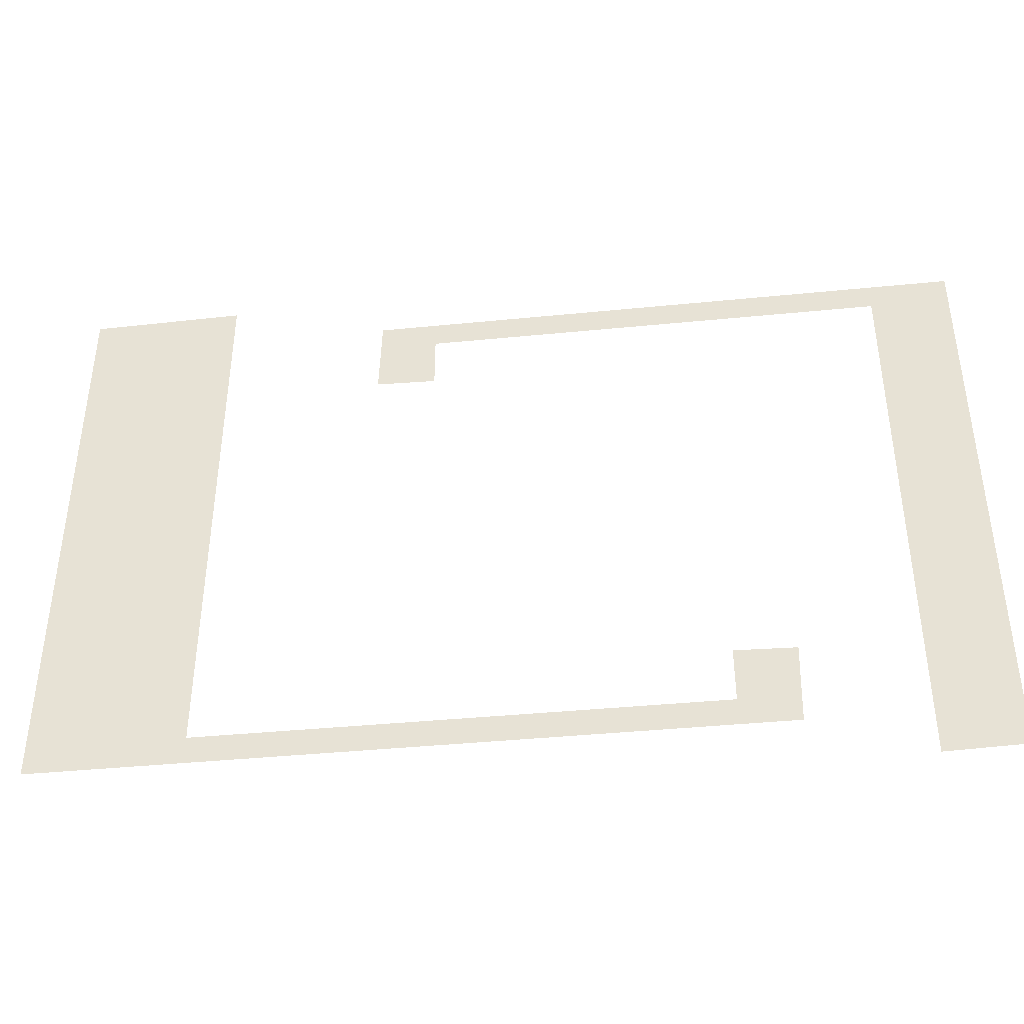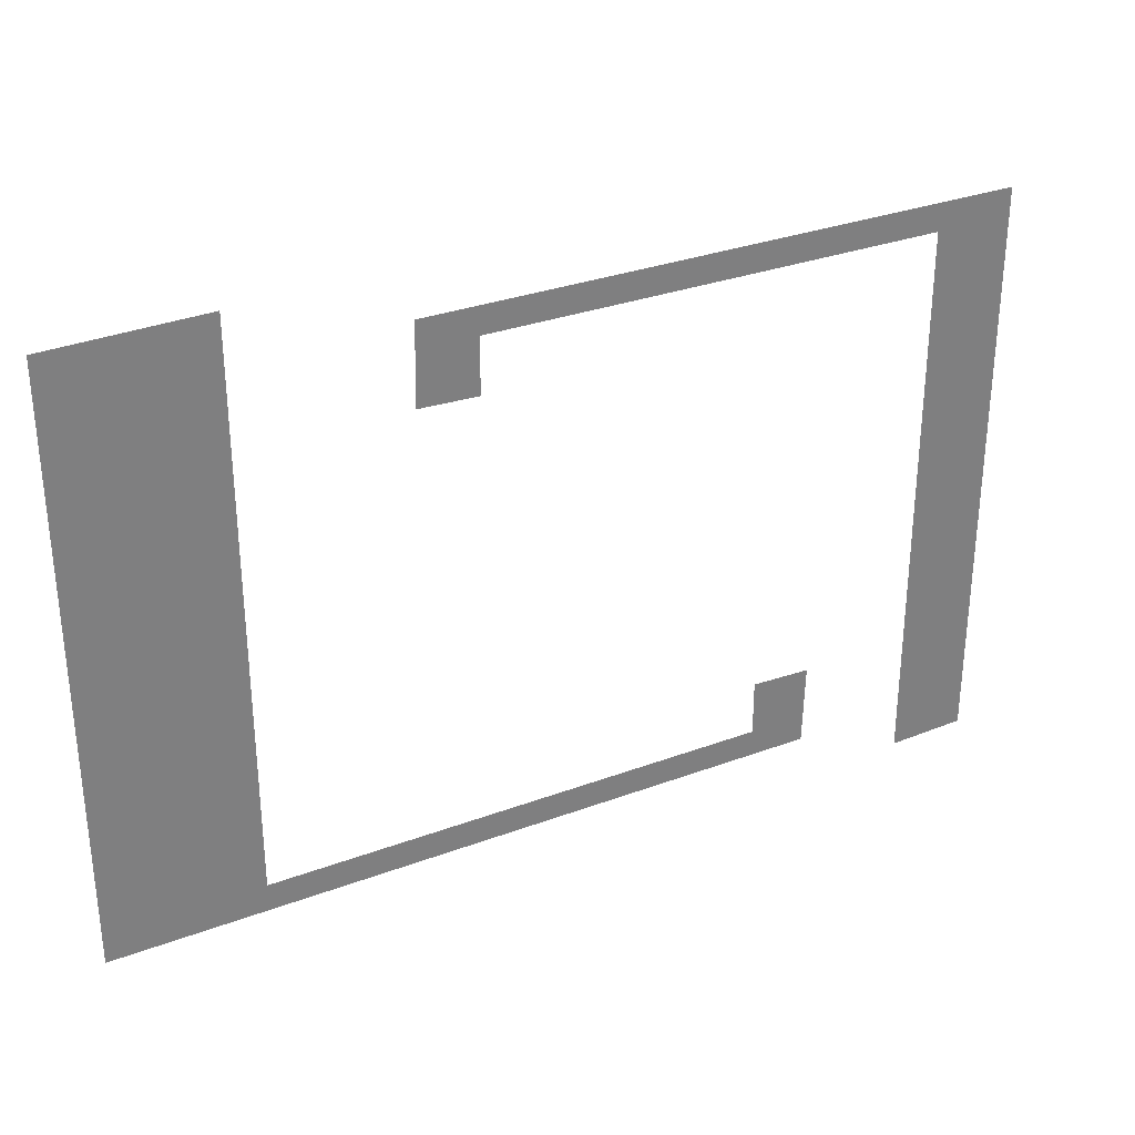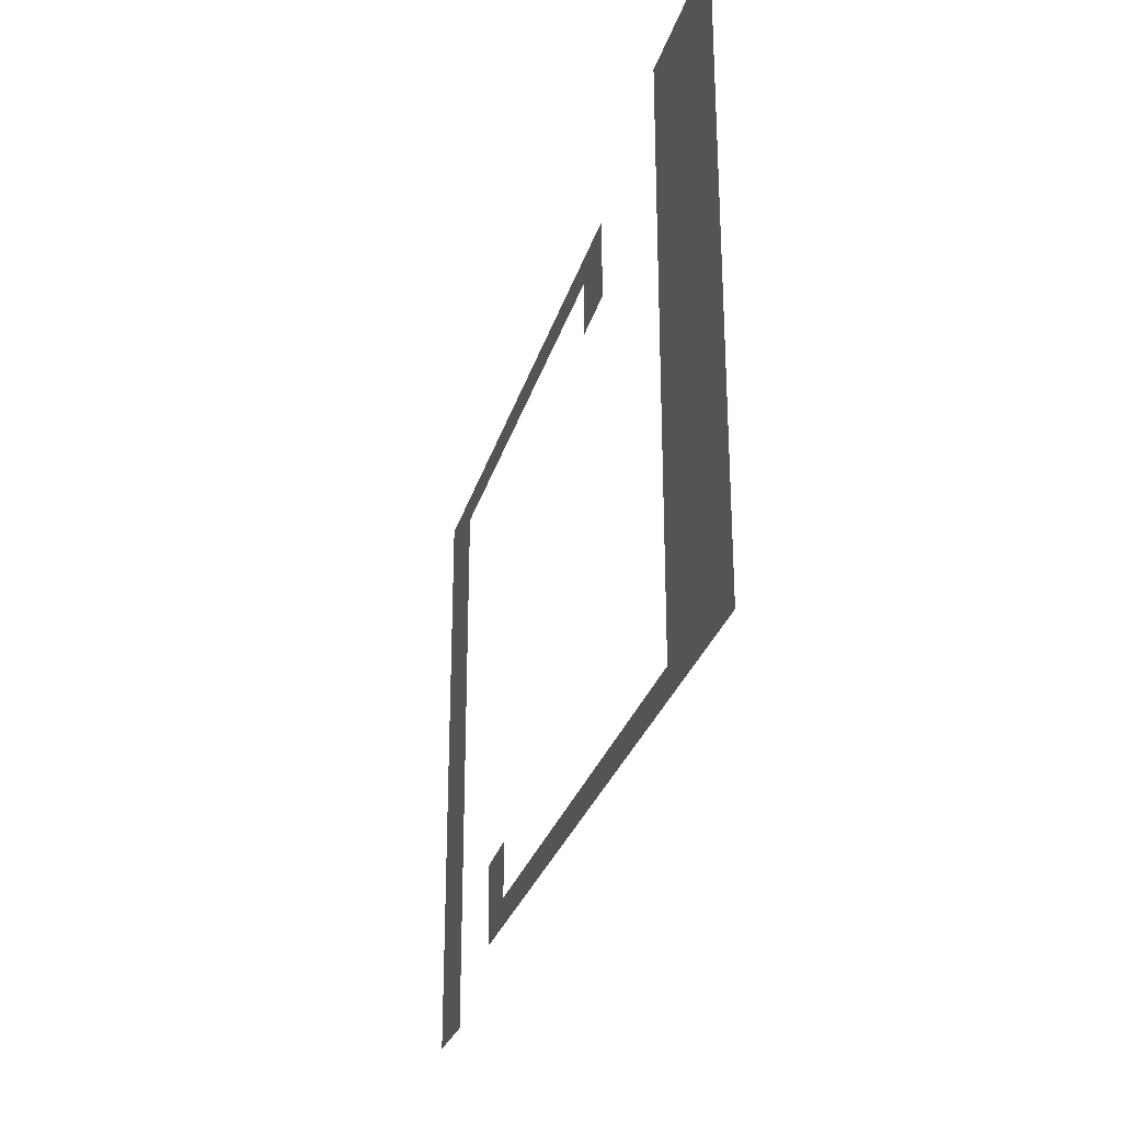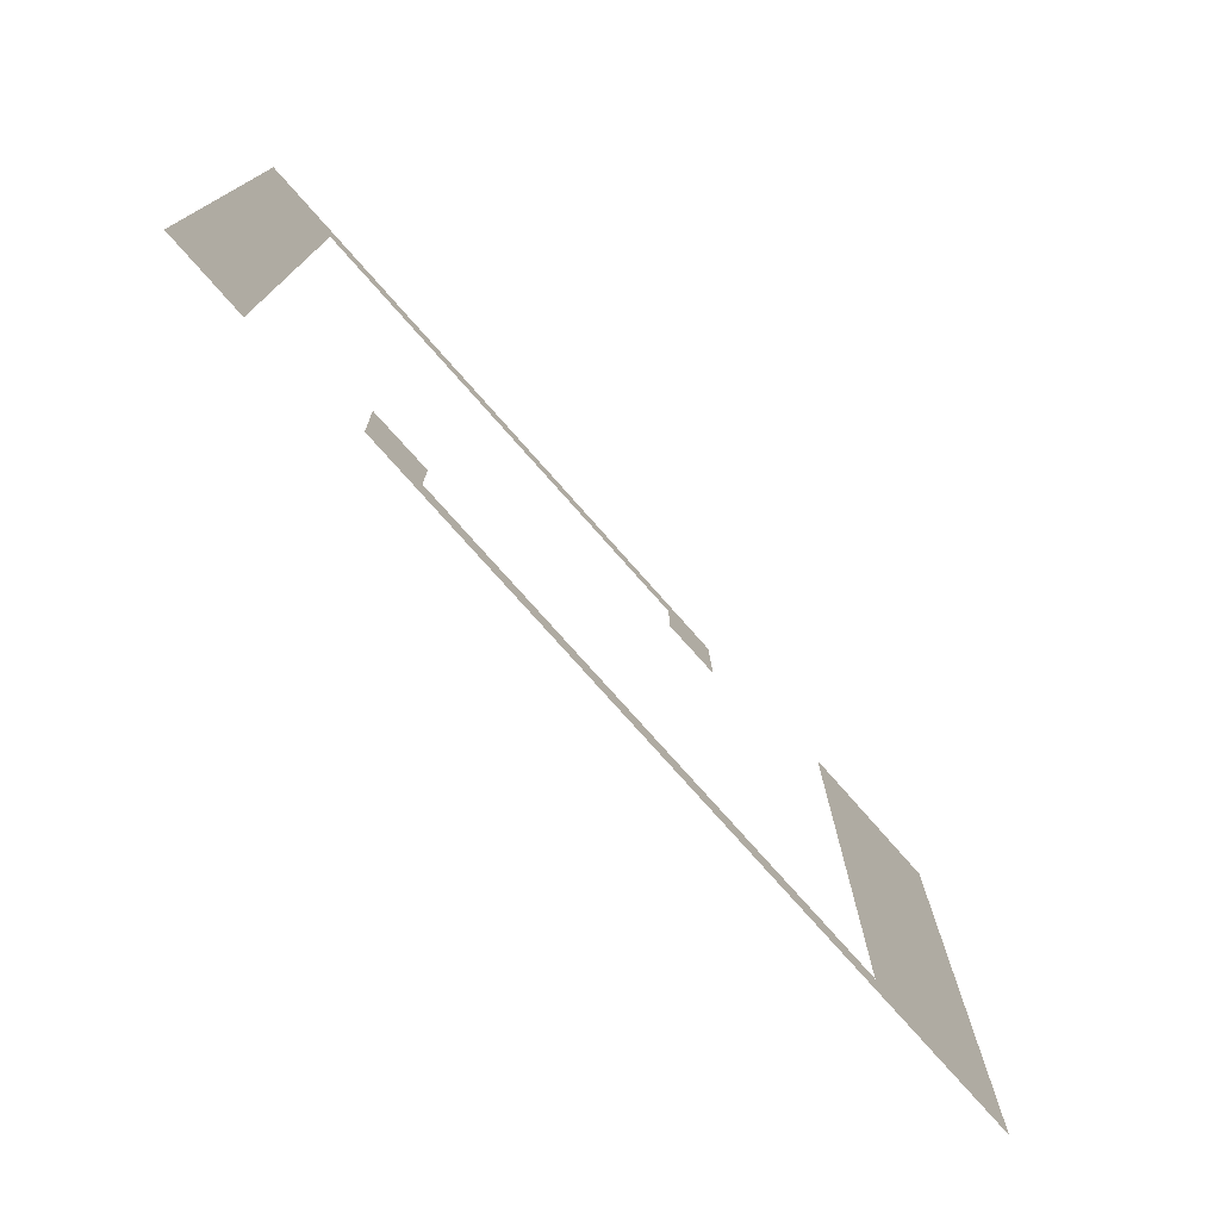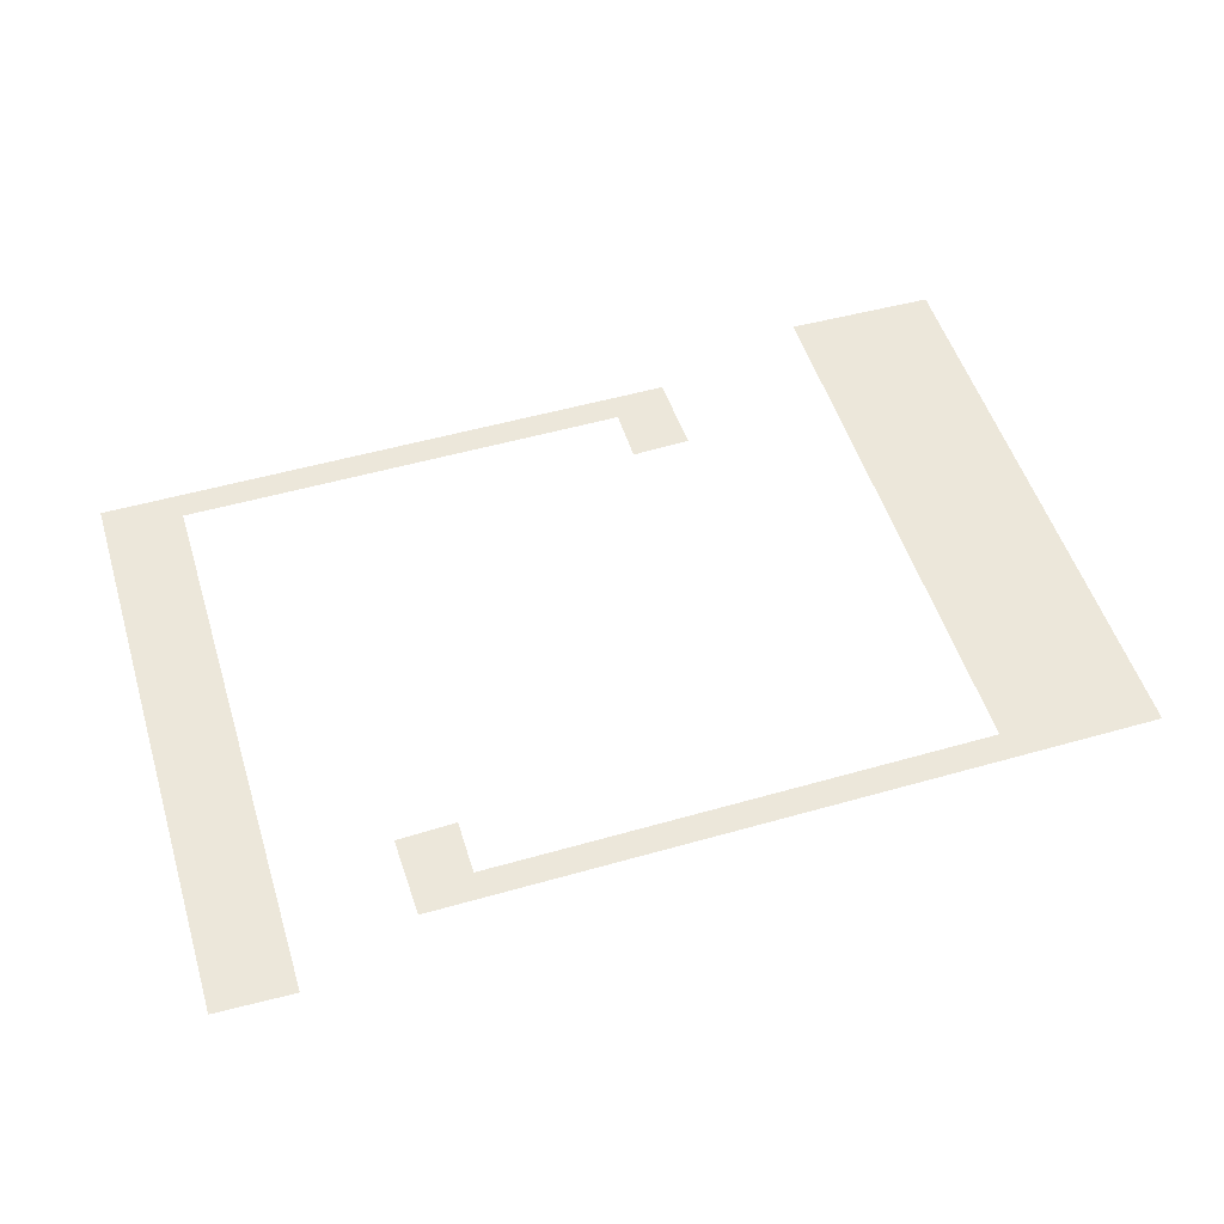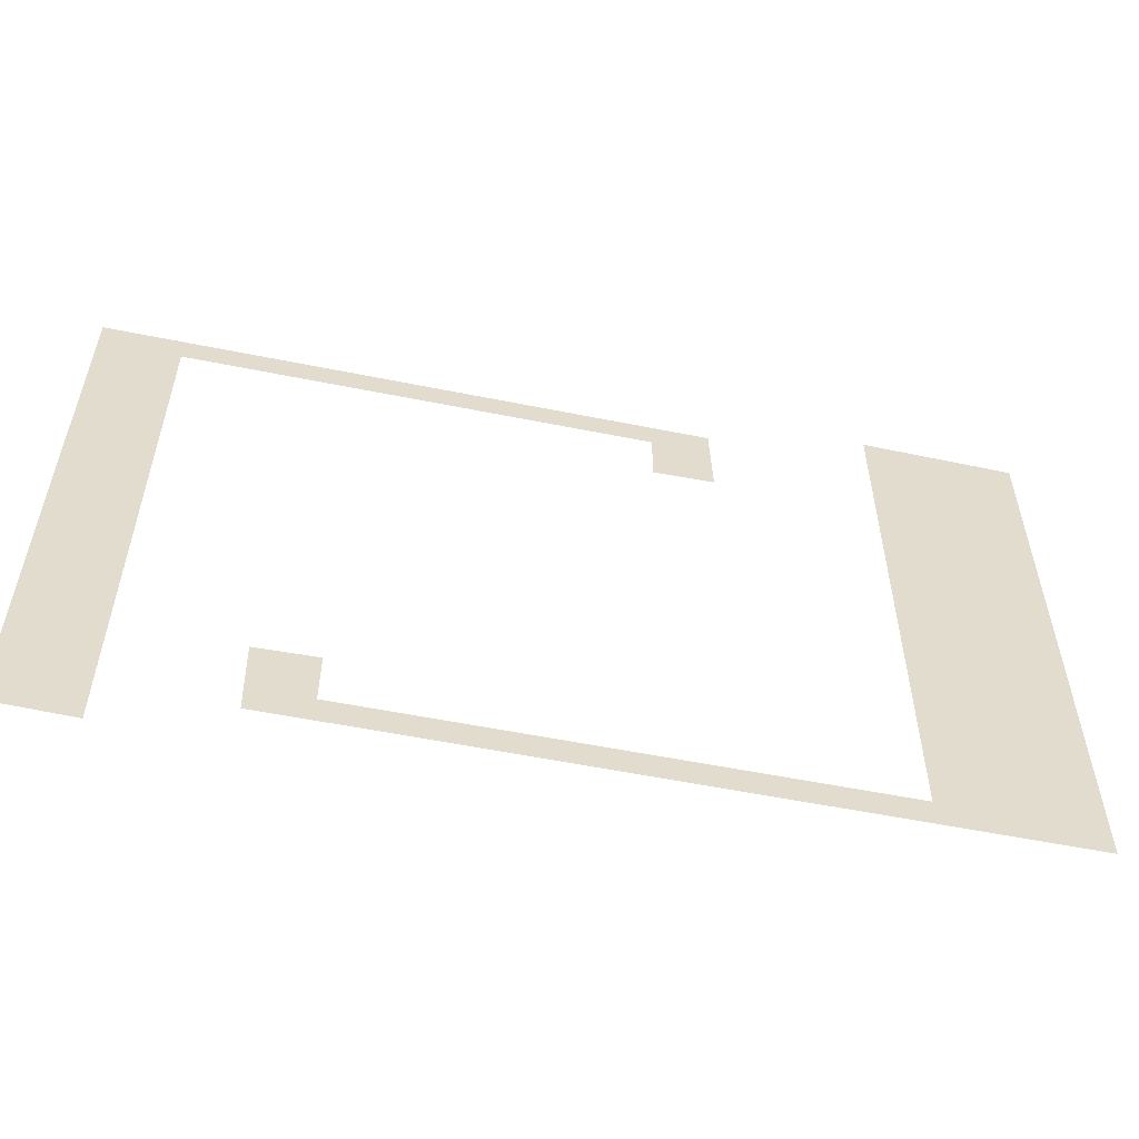
<metadata>
{"format":"obj","ext":"obj","renderer":"f3d","projection":"perspective","resolution":1024,"background":"white","views":[{"elev":-41.3,"azim":-172.9,"up":"+Y"},{"elev":31.5,"azim":151.9,"up":"+Y"},{"elev":-28.1,"azim":74.9,"up":"+Y"},{"elev":-76.3,"azim":-48.6,"up":"+Y"},{"elev":51.7,"azim":-17.0,"up":"+Z"},{"elev":-56.0,"azim":-12.1,"up":"+Y"}]}
</metadata>
<code>
g default
v -7.815 -6.221 0.2048
v -1.385 -6.221 0.2048
v -4.828 -9.512 0.2048
v -1.283 -13.06 0.2048
v -4.828 -16.91 0.2048
v -7.866 -16.91 0.2048
v 6.859 -6.303 0.2048
v 1.459 -6.258 0.2048
v -2.035 -9.525 0.2048
v 1.414 -13.16 0.2048
v -2.62 -16.96 0.2048
v 6.898 -16.96 0.2048
v -9.971 -20.1 0.2048
v -9.971 -4.906 0.2048
v 2.406 -4.848 0.2048
v 2.406 -6.345 0.2048
v 4.018 -6.287 0.2048
v 3.96 -4.1 0.2048
v -12.1 -4.157 0.2048
v -12.1 -20.05 0.2048
v 8.371 -2.896 0.2048
v 8.371 -18.09 0.2048
v -5.306 -18.15 0.2048
v -5.306 -16.65 0.2048
v -6.918 -16.71 0.2048
v -6.86 -18.9 0.2048
v 12.5 -18.84 0.2048
v 12.5 -2.954 0.2048
g polySurface29
f 2 1 3
f 1 6 3
f 6 5 3
f 5 4 3
f 11 12 10
f 12 7 10
f 7 8 10
f 8 9 10
f 16 15 17
f 17 15 18
f 18 15 19
f 15 14 19
f 19 14 20
f 13 20 14
f 24 23 25
f 25 23 26
f 26 23 27
f 23 22 27
f 27 22 28
f 21 28 22

</code>
